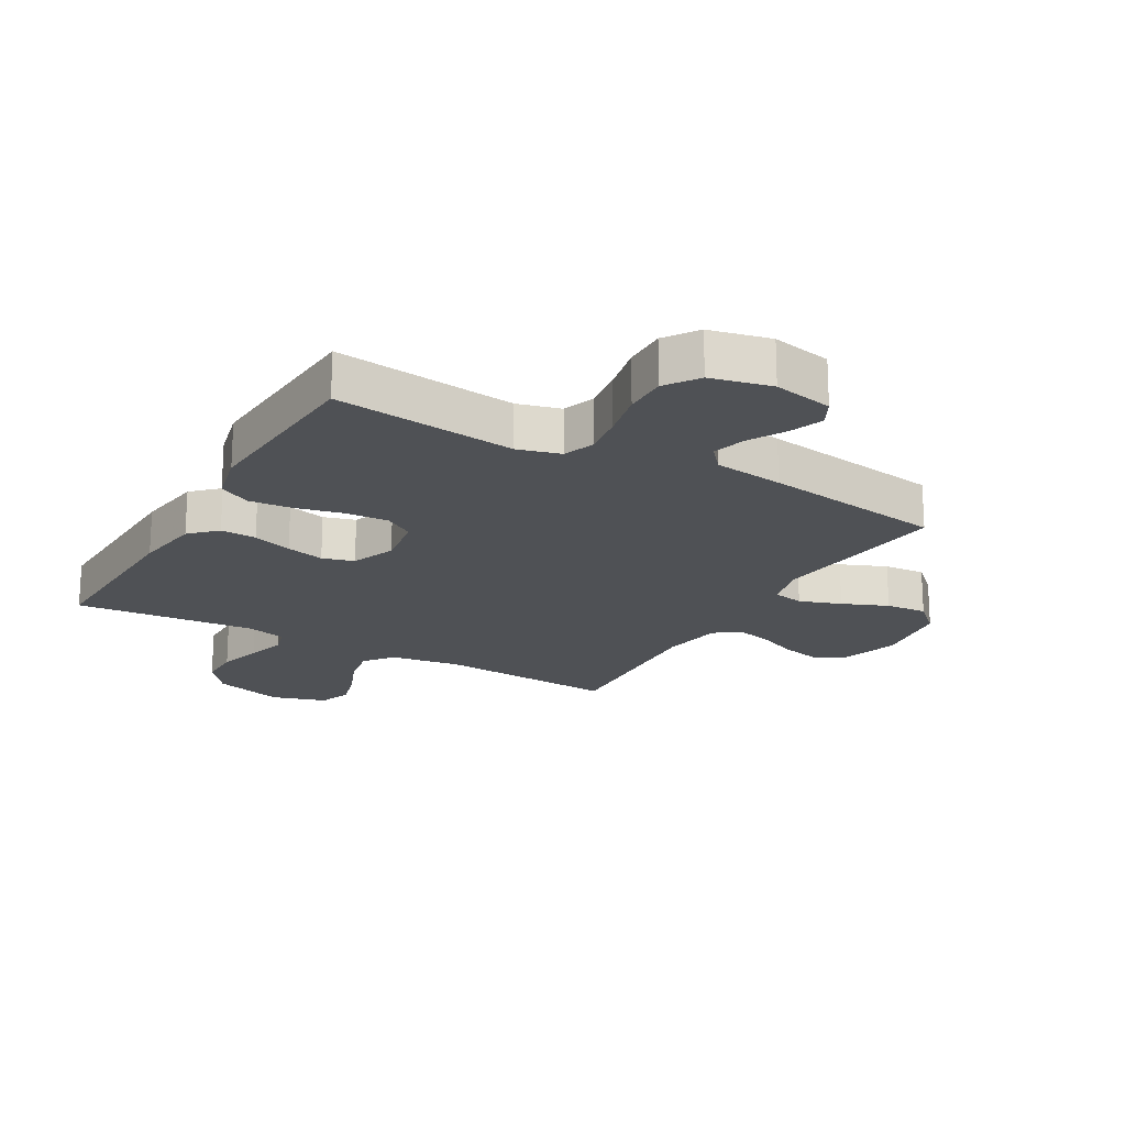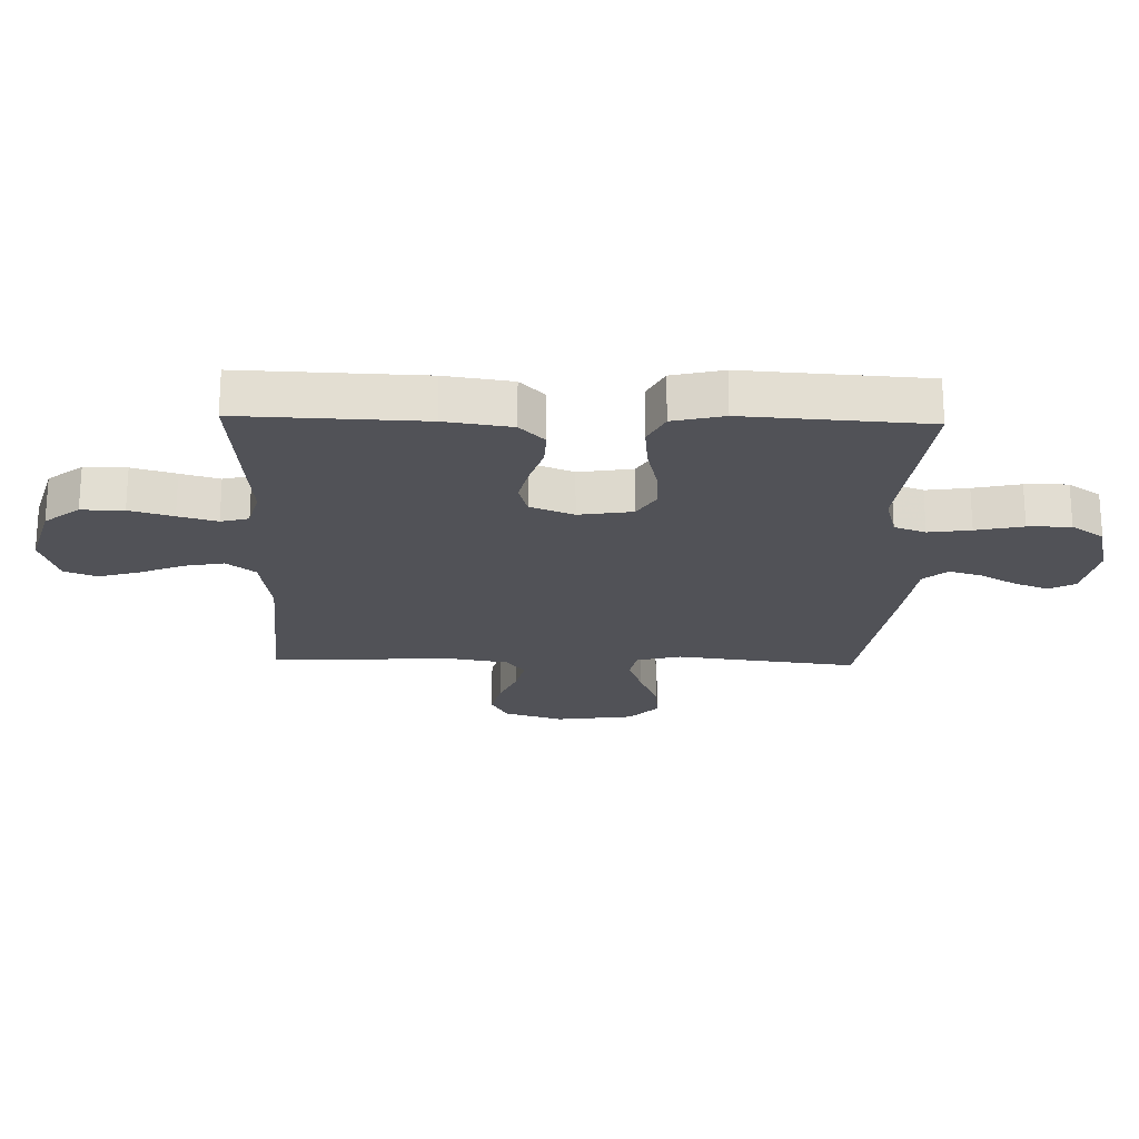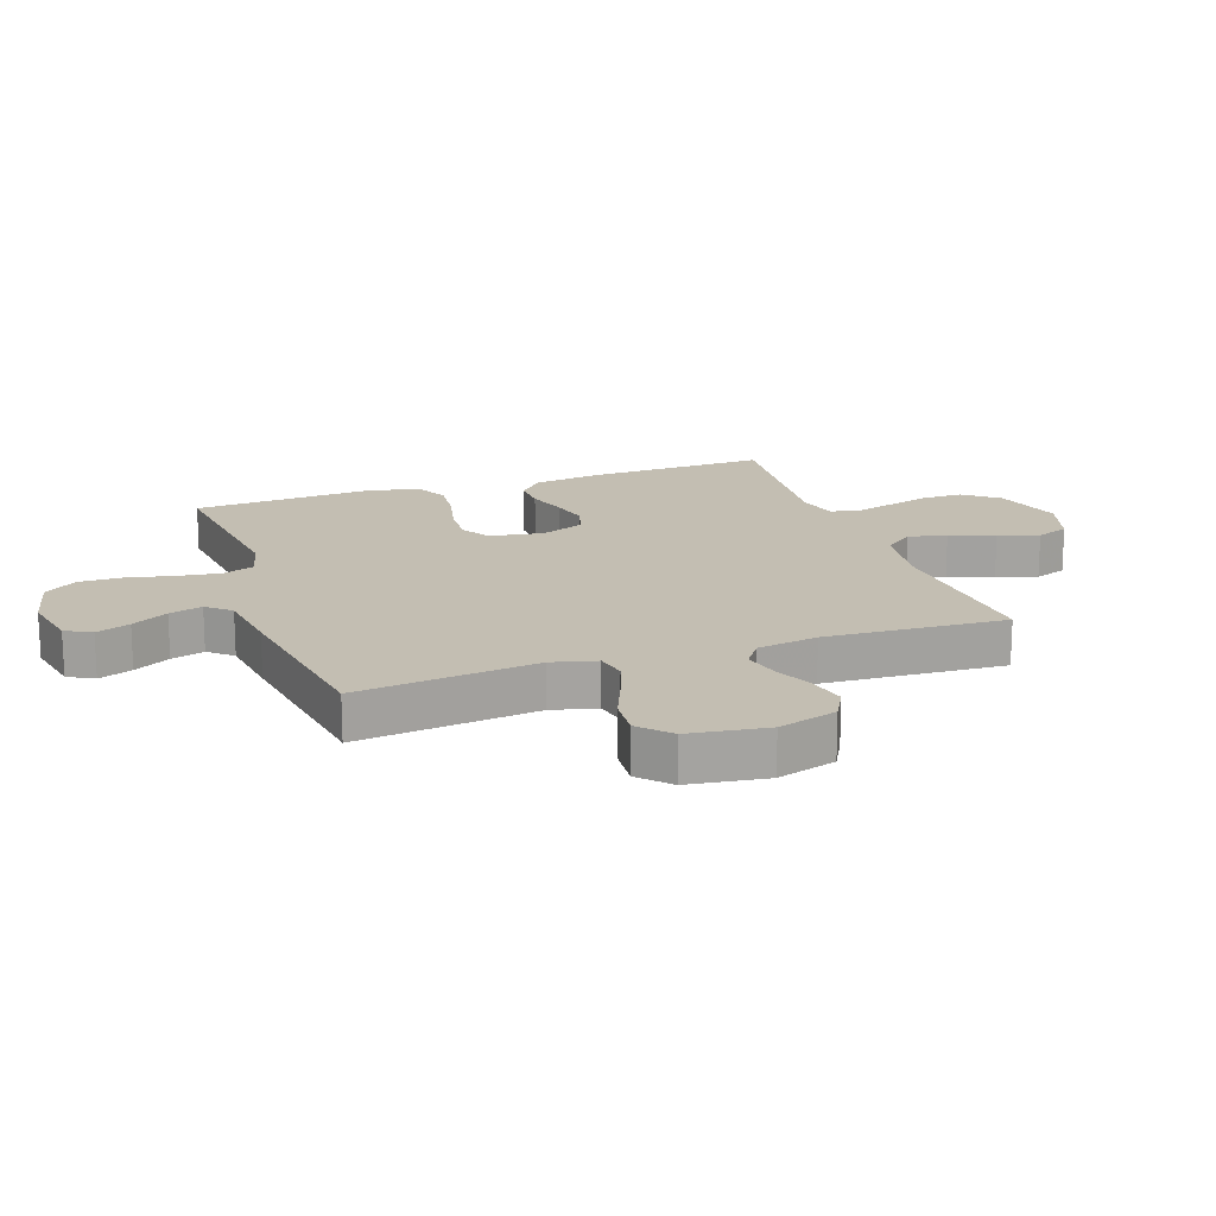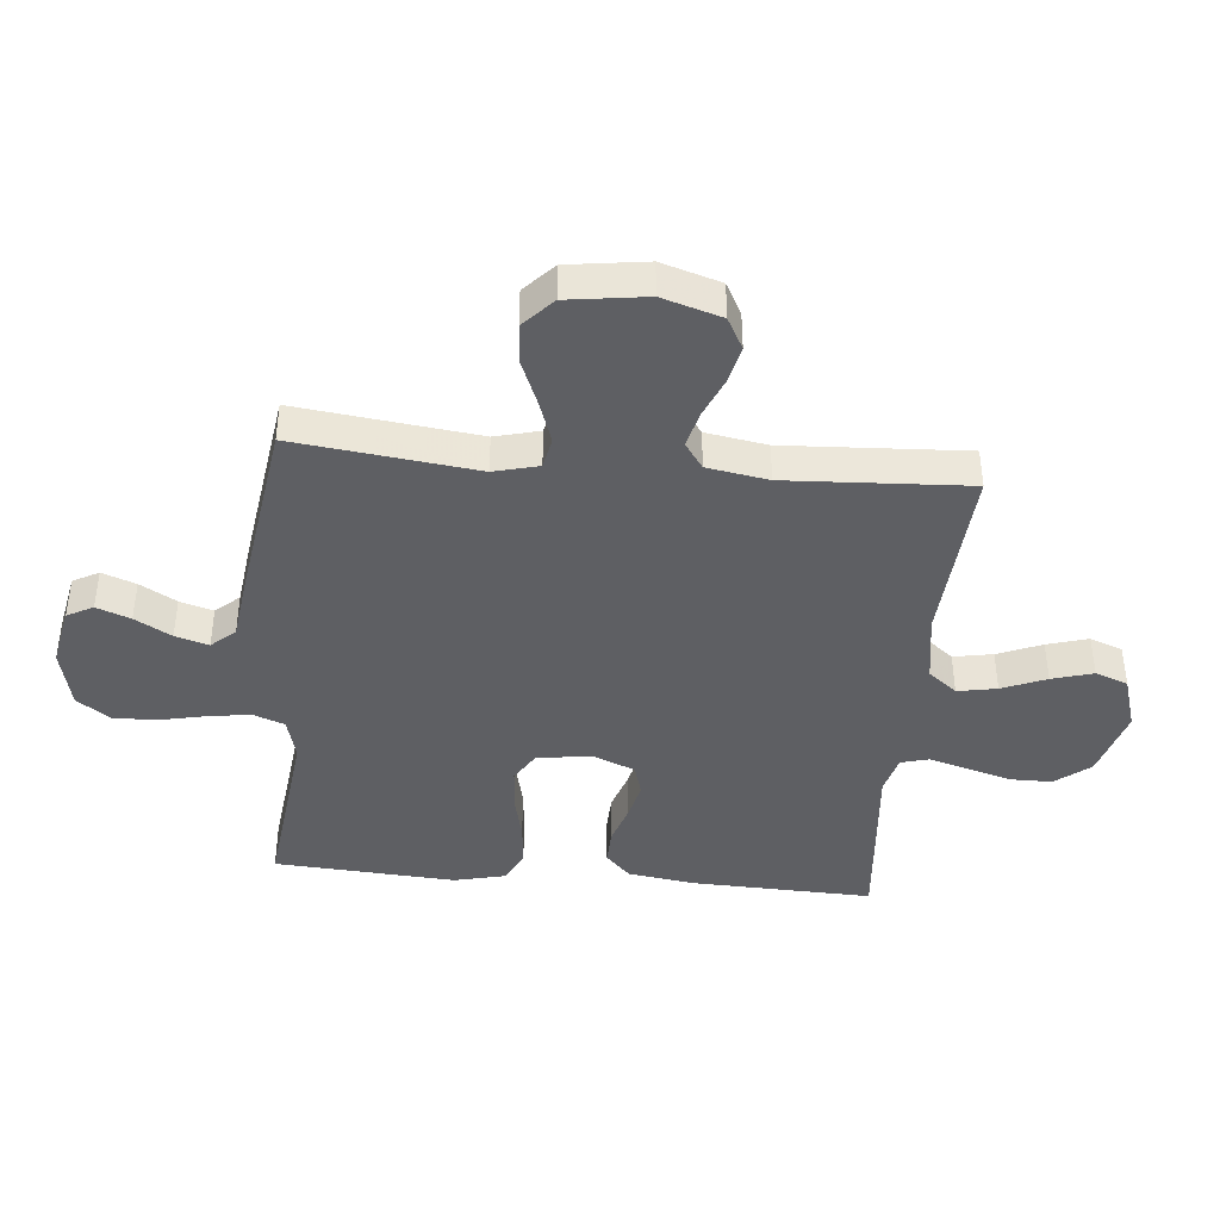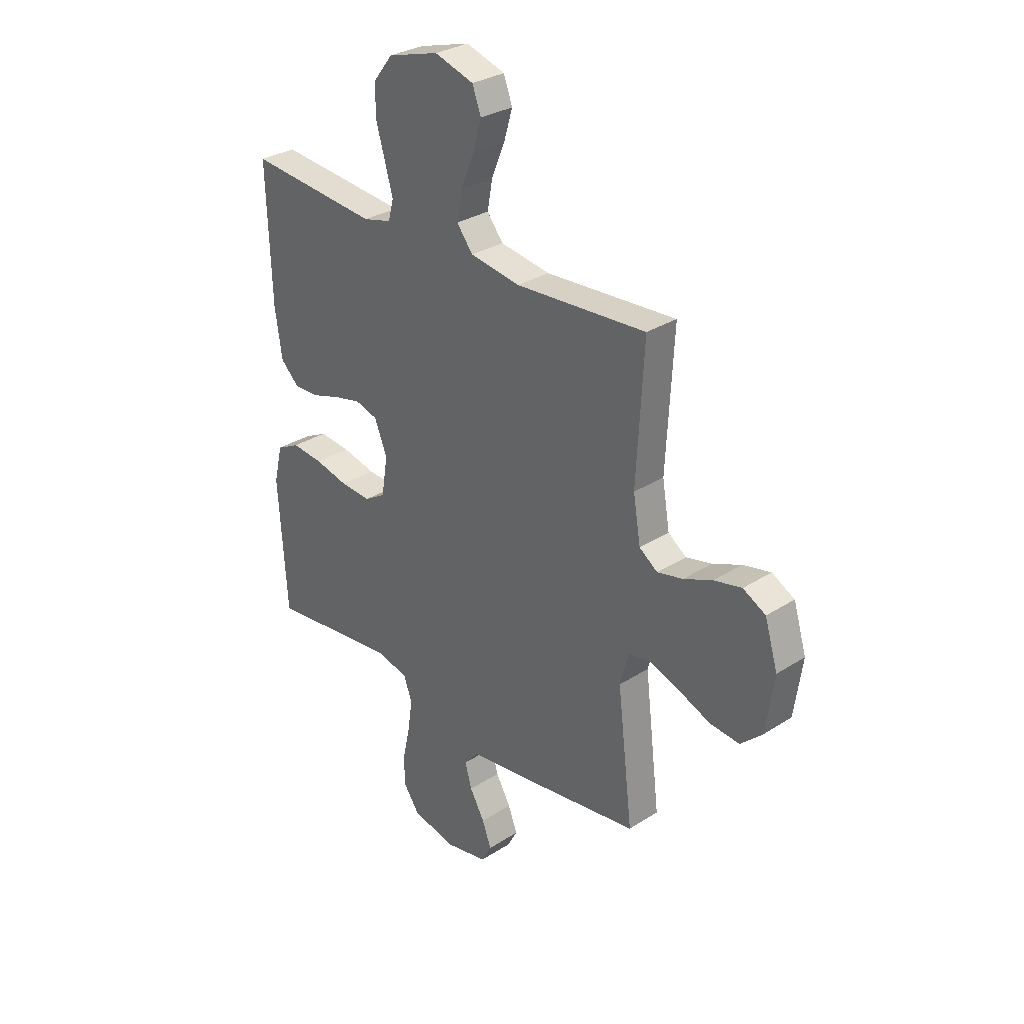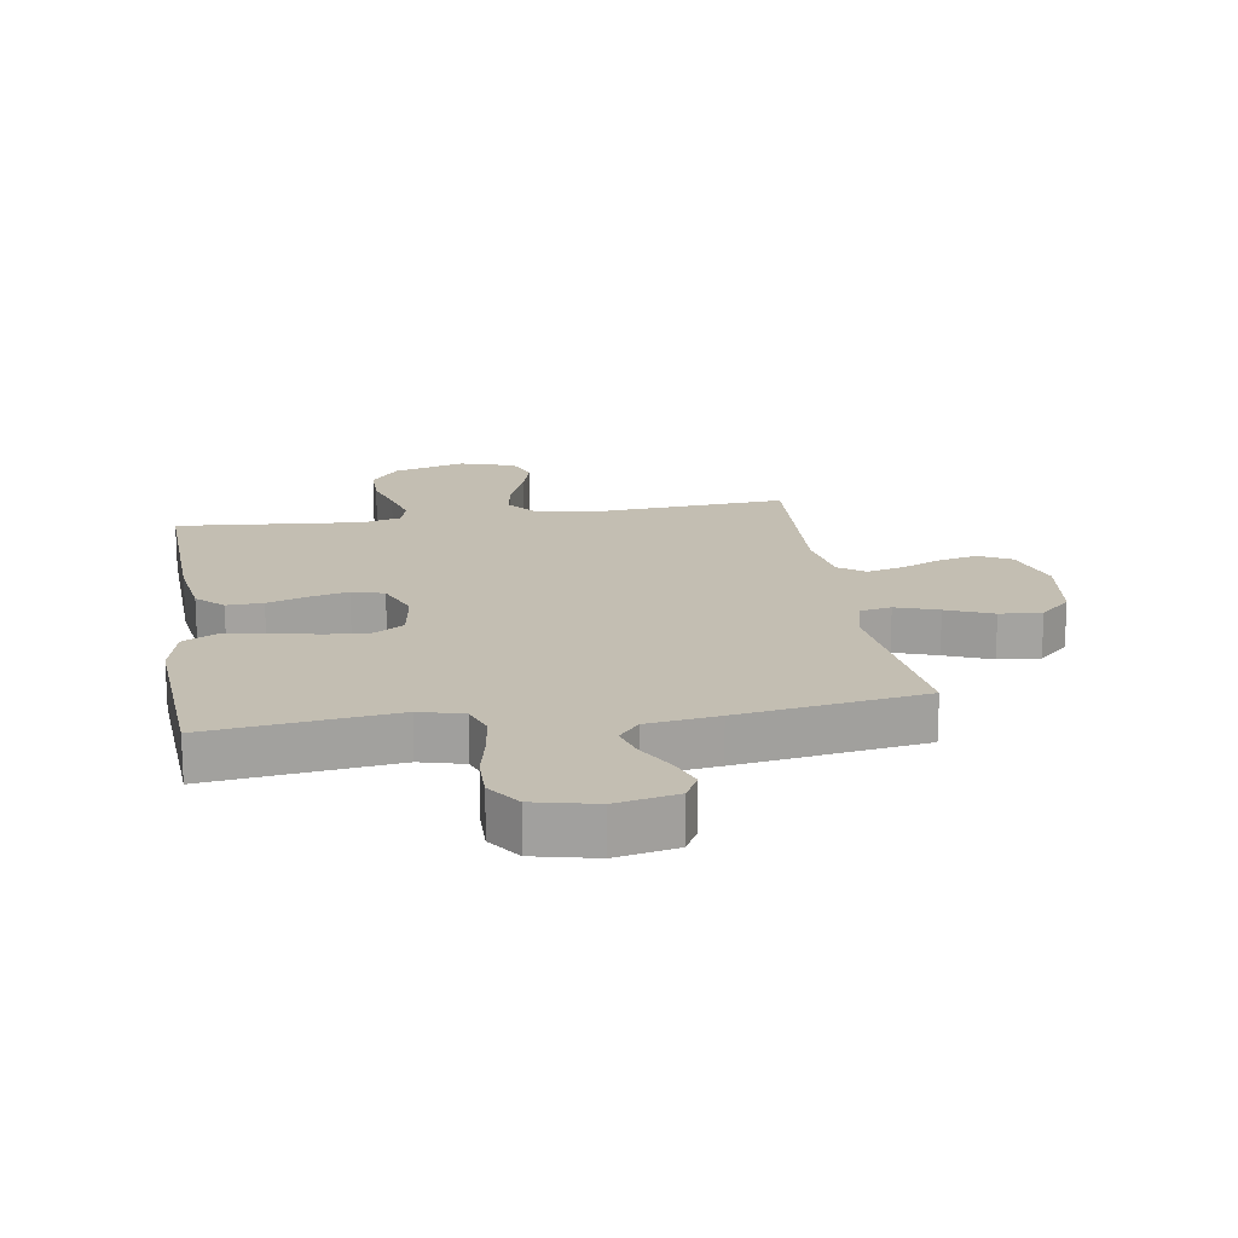
<metadata>
{"format":"obj","ext":"obj","renderer":"f3d","projection":"perspective","resolution":1024,"background":"white","views":[{"elev":-19.7,"azim":150.2,"up":"+Y"},{"elev":-21.6,"azim":88.4,"up":"+Y"},{"elev":17.3,"azim":-109.2,"up":"+Y"},{"elev":-41.5,"azim":-95.3,"up":"+Y"},{"elev":30.6,"azim":-132.8,"up":"+Z"},{"elev":17.5,"azim":170.9,"up":"+Y"}]}
</metadata>
<code>
v -0.5 0.07 -0.5
v -0.464 0.07 -0.2
v -0.483 0.07 -0.126
v -0.534 0.07 -0.116
v -0.603 0.07 -0.14
v -0.678 0.07 -0.171
v -0.746 0.07 -0.177
v -0.796 0.07 -0.13
v -0.814 0.07 0
v -0.784 0.07 0.098
v -0.732 0.07 0.126
v -0.668 0.07 0.111
v -0.602 0.07 0.083
v -0.543 0.07 0.069
v -0.501 0.07 0.099
v -0.484 0.07 0.2
v -0.5 0.07 0.5
v -0.2 0.07 0.48
v -0.085 0.07 0.498
v -0.048 0.07 0.545
v -0.06 0.07 0.61
v -0.09 0.07 0.683
v -0.11 0.07 0.751
v -0.09 0.07 0.805
v 0 0.07 0.833
v 0.117 0.07 0.799
v 0.162 0.07 0.742
v 0.162 0.07 0.672
v 0.141 0.07 0.6
v 0.123 0.07 0.536
v 0.135 0.07 0.49
v 0.2 0.07 0.473
v 0.5 0.07 0.5
v 0.49 0.07 0.2
v 0.474 0.07 0.09
v 0.432 0.07 0.049
v 0.373 0.07 0.051
v 0.308 0.07 0.072
v 0.245 0.07 0.087
v 0.193 0.07 0.072
v 0.164 0.07 0
v 0.178 0.07 -0.089
v 0.227 0.07 -0.119
v 0.297 0.07 -0.114
v 0.374 0.07 -0.096
v 0.446 0.07 -0.089
v 0.499 0.07 -0.116
v 0.519 0.07 -0.2
v 0.5 0.07 -0.5
v 0.2 0.07 -0.465
v 0.129 0.07 -0.484
v 0.11 0.07 -0.536
v 0.12 0.07 -0.606
v 0.137 0.07 -0.684
v 0.138 0.07 -0.755
v 0.1 0.07 -0.809
v 0 0.07 -0.832
v -0.099 0.07 -0.812
v -0.122 0.07 -0.769
v -0.101 0.07 -0.713
v -0.067 0.07 -0.653
v -0.051 0.07 -0.598
v -0.085 0.07 -0.559
v -0.2 0.07 -0.544
v -0.5 0 -0.5
v -0.464 0 -0.2
v -0.483 0 -0.126
v -0.534 0 -0.116
v -0.603 0 -0.14
v -0.678 0 -0.171
v -0.746 0 -0.177
v -0.796 0 -0.13
v -0.814 0 0
v -0.784 0 0.098
v -0.732 0 0.126
v -0.668 0 0.111
v -0.602 0 0.083
v -0.543 0 0.069
v -0.501 0 0.099
v -0.484 0 0.2
v -0.5 0 0.5
v -0.2 0 0.48
v -0.085 0 0.498
v -0.048 0 0.545
v -0.06 0 0.61
v -0.09 0 0.683
v -0.11 0 0.751
v -0.09 0 0.805
v 0 0 0.833
v 0.117 0 0.799
v 0.162 0 0.742
v 0.162 0 0.672
v 0.141 0 0.6
v 0.123 0 0.536
v 0.135 0 0.49
v 0.2 0 0.473
v 0.5 0 0.5
v 0.49 0 0.2
v 0.474 0 0.09
v 0.432 0 0.049
v 0.373 0 0.051
v 0.308 0 0.072
v 0.245 0 0.087
v 0.193 0 0.072
v 0.164 0 0
v 0.178 0 -0.089
v 0.227 0 -0.119
v 0.297 0 -0.114
v 0.374 0 -0.096
v 0.446 0 -0.089
v 0.499 0 -0.116
v 0.519 0 -0.2
v 0.5 0 -0.5
v 0.2 0 -0.465
v 0.129 0 -0.484
v 0.11 0 -0.536
v 0.12 0 -0.606
v 0.137 0 -0.684
v 0.138 0 -0.755
v 0.1 0 -0.809
v 0 0 -0.832
v -0.099 0 -0.812
v -0.122 0 -0.769
v -0.101 0 -0.713
v -0.067 0 -0.653
v -0.051 0 -0.598
v -0.085 0 -0.559
v -0.2 0 -0.544
f 63 64 1 2
f 59 60 61
f 58 59 61
f 57 58 61
f 56 57 61
f 55 56 61
f 54 55 61
f 53 54 61
f 52 53 61 62
f 51 52 62 63
f 48 49 50
f 47 48 50
f 46 47 50
f 45 46 50
f 44 45 50
f 43 44 50 51
f 63 2 3
f 51 63 3
f 43 51 3
f 42 43 3
f 36 37 38
f 35 36 38
f 34 35 38
f 33 34 38
f 32 33 38
f 31 32 38 39
f 27 28 29
f 26 27 29
f 25 26 29
f 24 25 29
f 23 24 29
f 22 23 29
f 21 22 29
f 20 21 29 30
f 19 20 30 31
f 16 17 18
f 31 39 40
f 19 31 40
f 18 19 40
f 16 18 40
f 15 16 40
f 11 12 13
f 10 11 13
f 9 10 13
f 8 9 13
f 7 8 13
f 6 7 13
f 5 6 13
f 4 5 13 14
f 4 14 15
f 3 4 15
f 42 3 15
f 41 42 15
f 15 40 41
f 66 65 128 127
f 125 124 123
f 125 123 122
f 125 122 121
f 125 121 120
f 125 120 119
f 125 119 118
f 125 118 117
f 126 125 117 116
f 127 126 116 115
f 114 113 112
f 114 112 111
f 114 111 110
f 114 110 109
f 114 109 108
f 115 114 108 107
f 67 66 127
f 67 127 115
f 67 115 107
f 67 107 106
f 102 101 100
f 102 100 99
f 102 99 98
f 102 98 97
f 102 97 96
f 103 102 96 95
f 93 92 91
f 93 91 90
f 93 90 89
f 93 89 88
f 93 88 87
f 93 87 86
f 93 86 85
f 94 93 85 84
f 95 94 84 83
f 82 81 80
f 104 103 95
f 104 95 83
f 104 83 82
f 104 82 80
f 104 80 79
f 77 76 75
f 77 75 74
f 77 74 73
f 77 73 72
f 77 72 71
f 77 71 70
f 77 70 69
f 78 77 69 68
f 79 78 68
f 79 68 67
f 79 67 106
f 79 106 105
f 105 104 79
f 1 65 66 2
f 2 66 67 3
f 3 67 68 4
f 4 68 69 5
f 5 69 70 6
f 6 70 71 7
f 7 71 72 8
f 8 72 73 9
f 9 73 74 10
f 10 74 75 11
f 11 75 76 12
f 12 76 77 13
f 13 77 78 14
f 14 78 79 15
f 15 79 80 16
f 16 80 81 17
f 17 81 82 18
f 18 82 83 19
f 19 83 84 20
f 20 84 85 21
f 21 85 86 22
f 22 86 87 23
f 23 87 88 24
f 24 88 89 25
f 25 89 90 26
f 26 90 91 27
f 27 91 92 28
f 28 92 93 29
f 29 93 94 30
f 30 94 95 31
f 31 95 96 32
f 32 96 97 33
f 33 97 98 34
f 34 98 99 35
f 35 99 100 36
f 36 100 101 37
f 37 101 102 38
f 38 102 103 39
f 39 103 104 40
f 40 104 105 41
f 41 105 106 42
f 42 106 107 43
f 43 107 108 44
f 44 108 109 45
f 45 109 110 46
f 46 110 111 47
f 47 111 112 48
f 48 112 113 49
f 49 113 114 50
f 50 114 115 51
f 51 115 116 52
f 52 116 117 53
f 53 117 118 54
f 54 118 119 55
f 55 119 120 56
f 56 120 121 57
f 57 121 122 58
f 58 122 123 59
f 59 123 124 60
f 60 124 125 61
f 61 125 126 62
f 62 126 127 63
f 63 127 128 64
f 64 128 65 1

</code>
